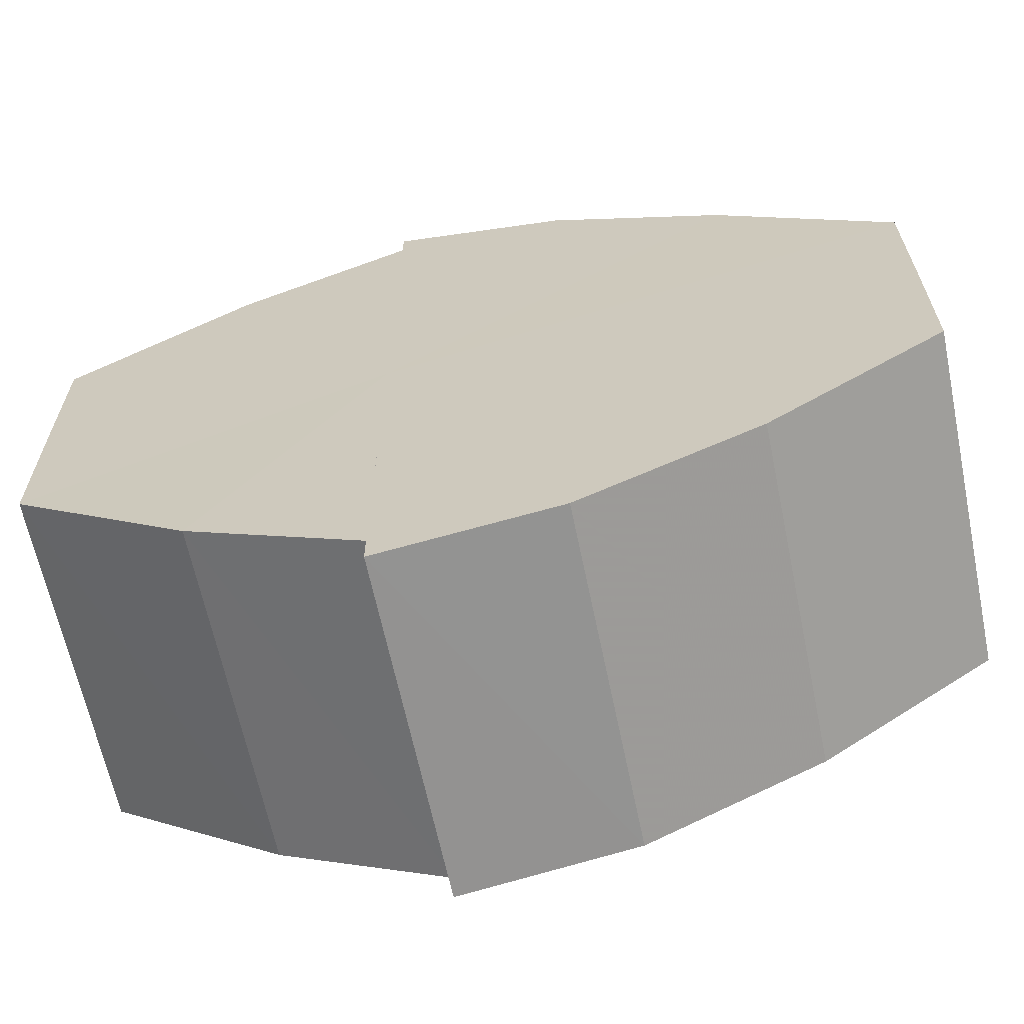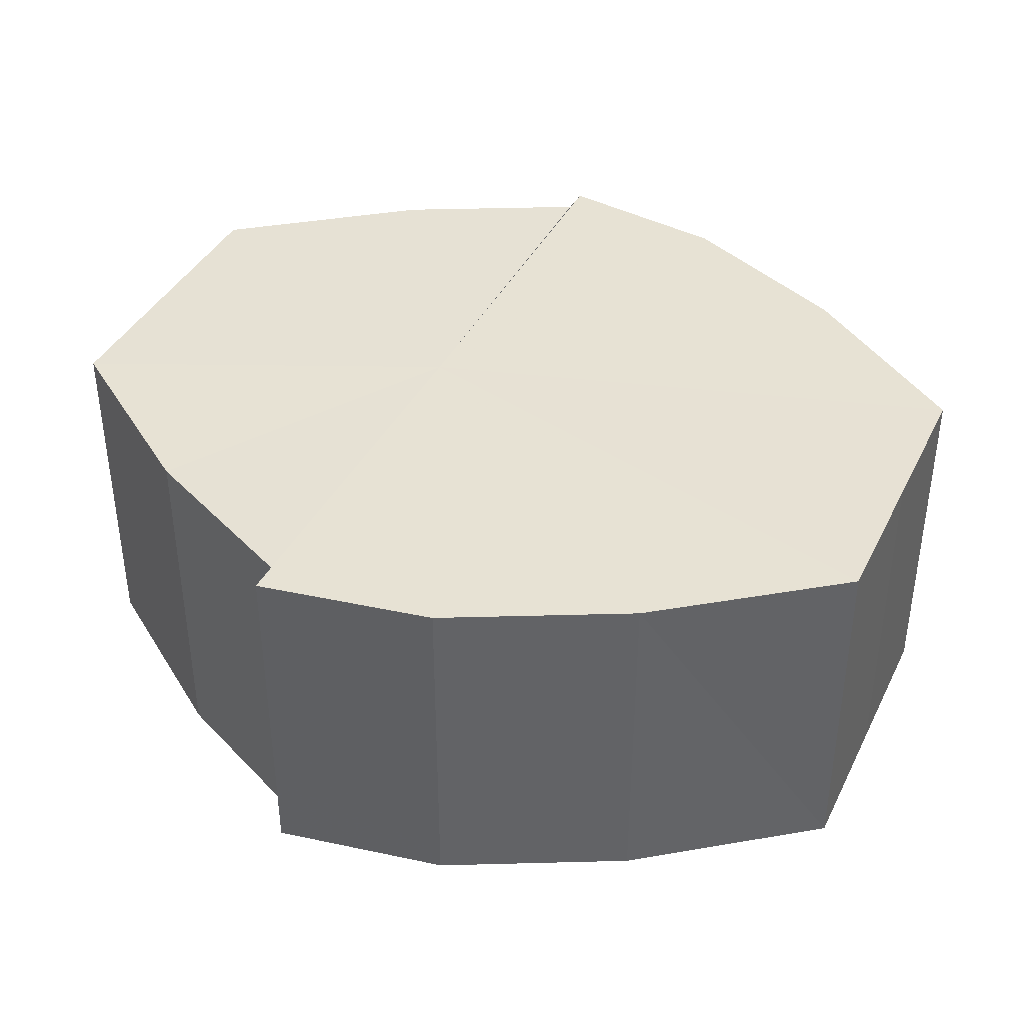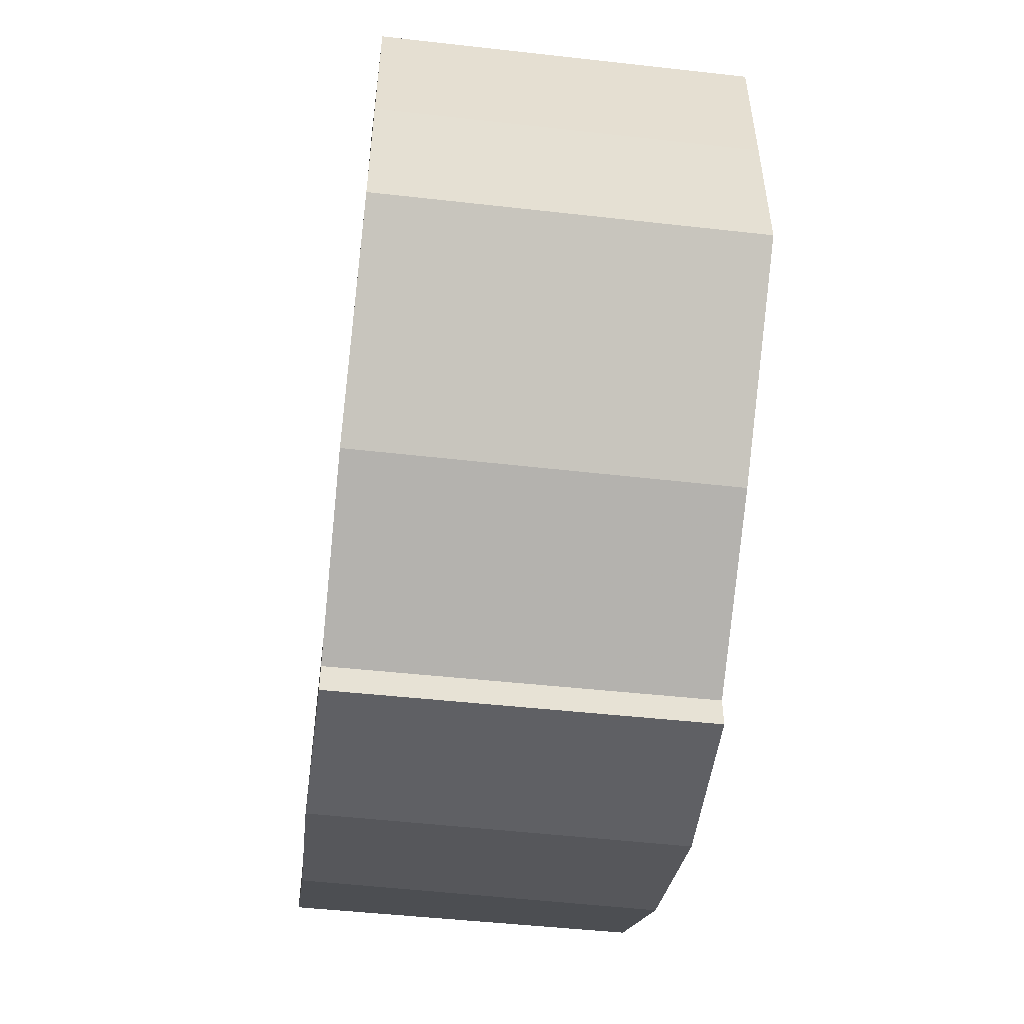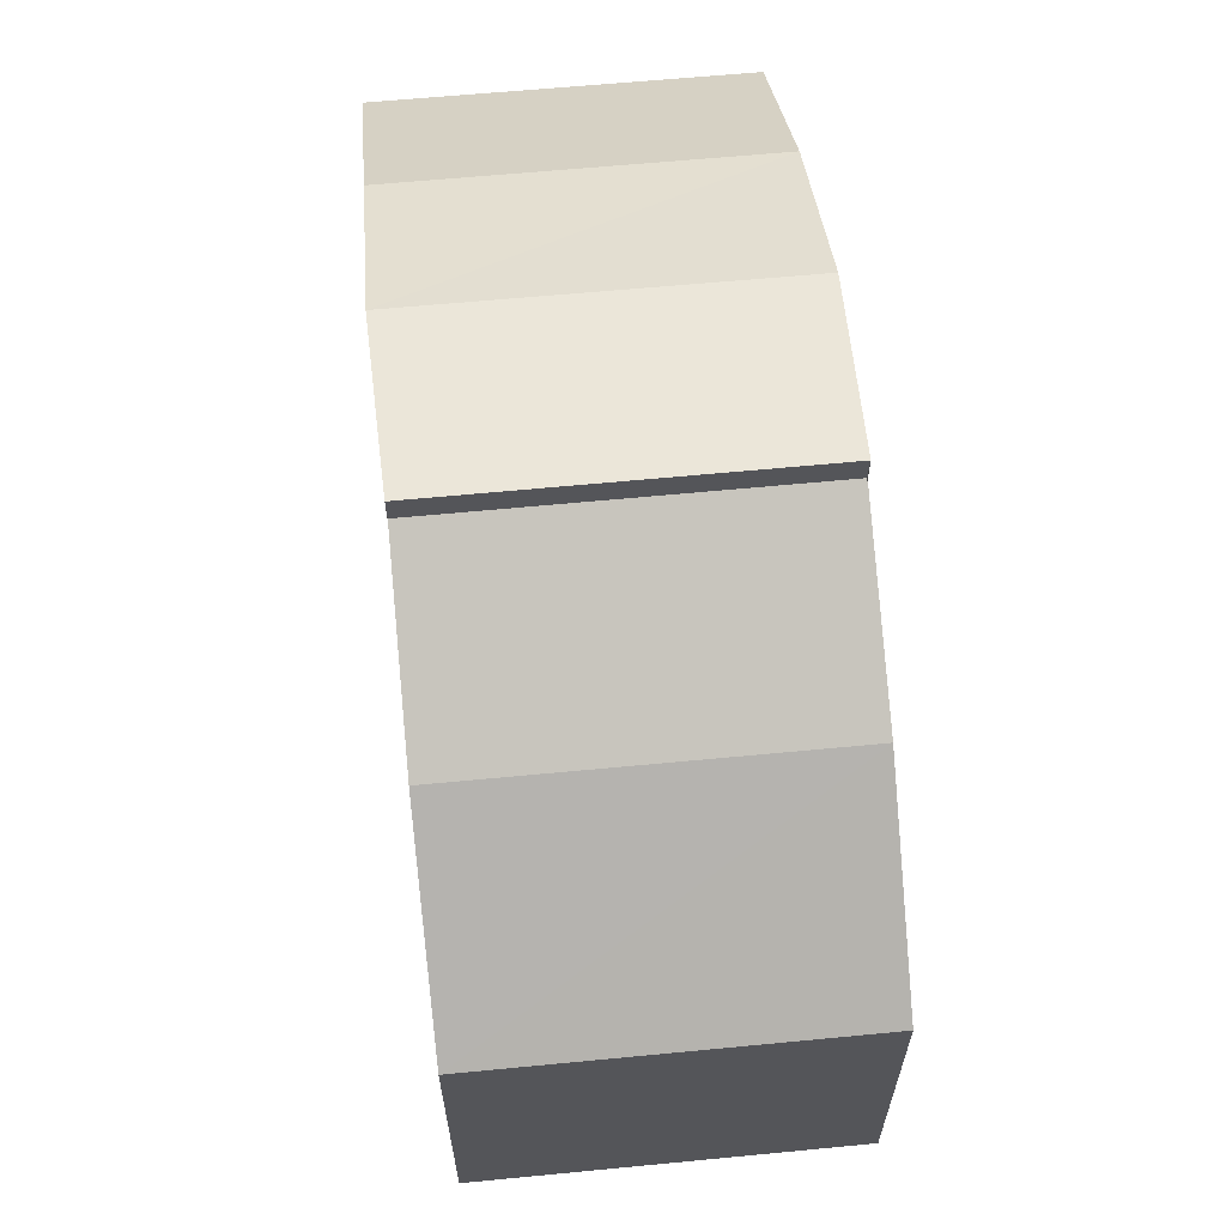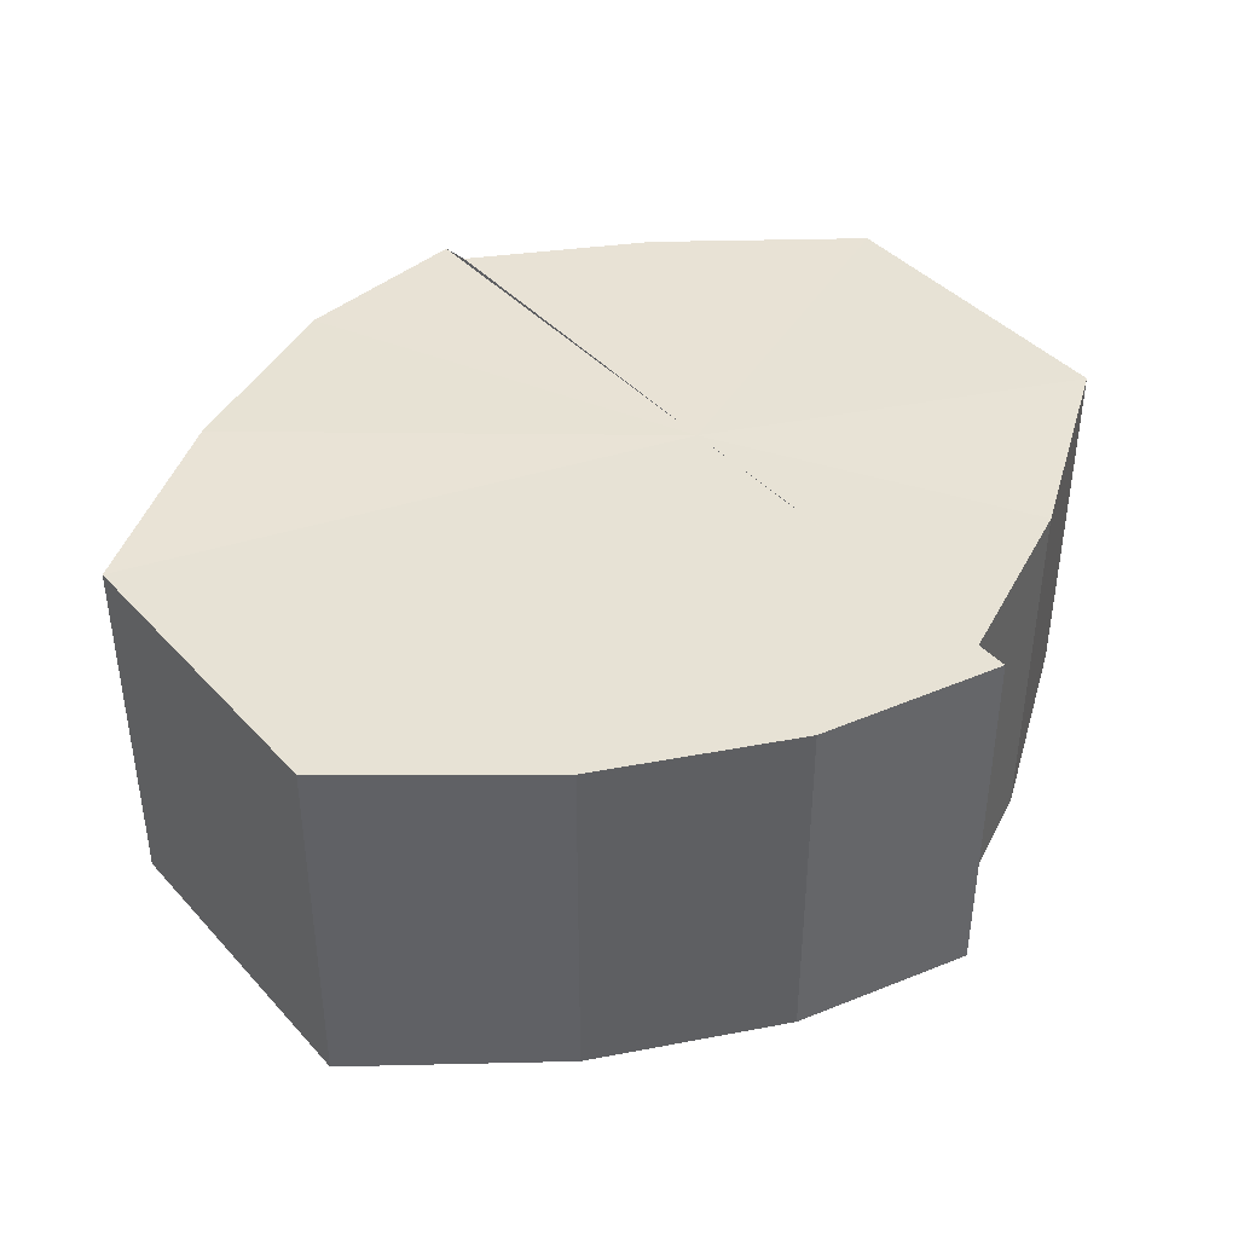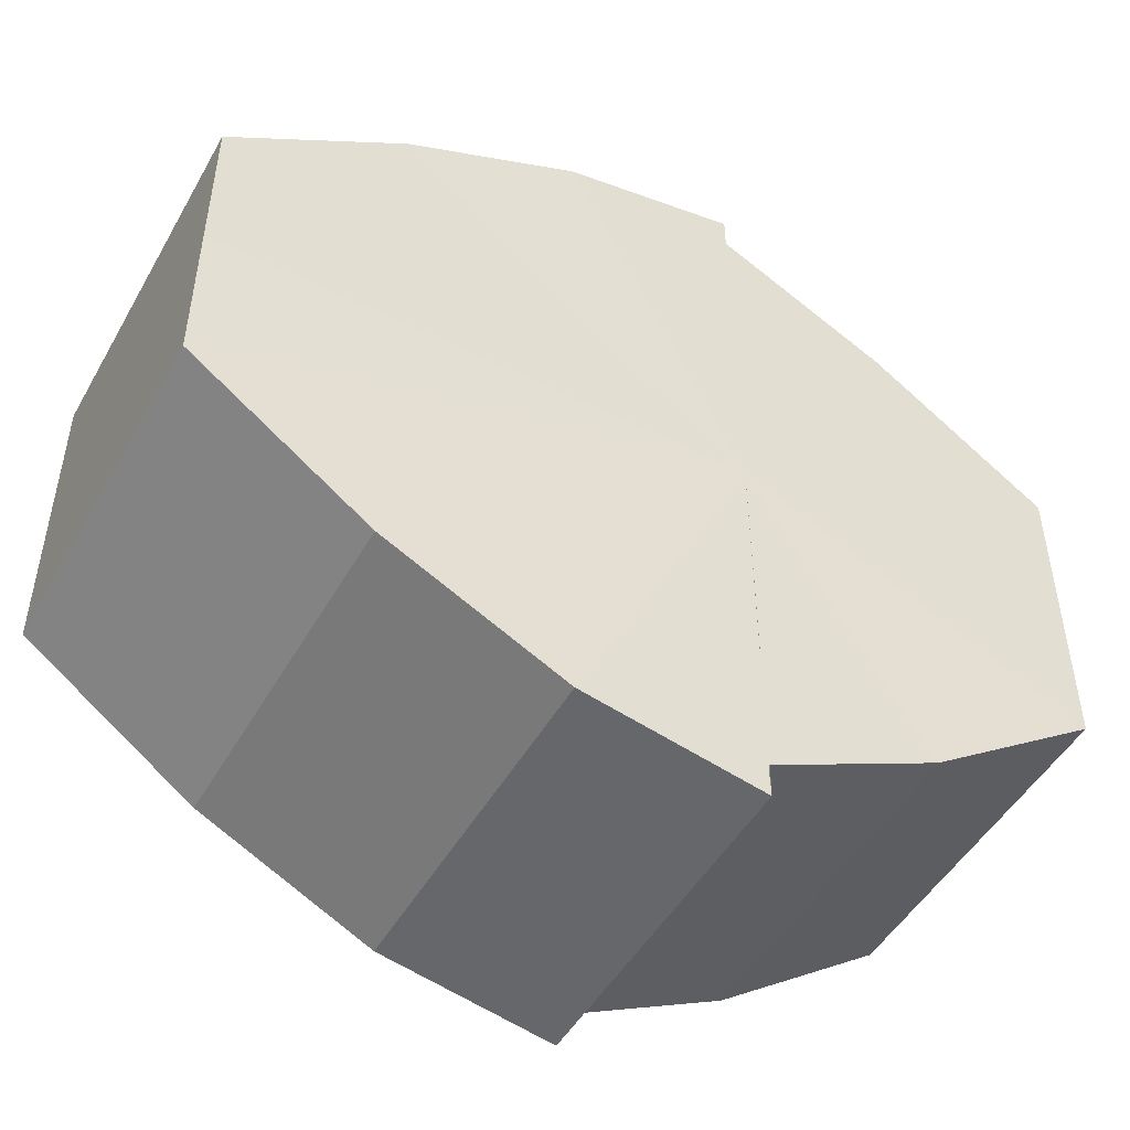
<metadata>
{"format":"obj","ext":"obj","renderer":"f3d","projection":"perspective","resolution":1024,"background":"white","views":[{"elev":-64.3,"azim":-168.5,"up":"+Z"},{"elev":39.6,"azim":-155.5,"up":"+Y"},{"elev":-53.2,"azim":83.2,"up":"+Z"},{"elev":63.9,"azim":83.9,"up":"+Z"},{"elev":40.8,"azim":-37.8,"up":"+Y"},{"elev":-49.1,"azim":-28.8,"up":"+Z"}]}
</metadata>
<code>
o 15542
v 2226 1867 14.42
v 2226 1867 14.42
v 2226 1867 14.42
v 2226 1867 14.42
v 2226 1867 14.42
v 2226 1867 14.42
v 2226 1867 14.42
v 2226 1867 14.41
v 2226 1867 14.42
v 2226 1867 14.4
v 2226 1867 14.41
v 2226 1867 14.42
v 2226 1867 14.42
v 2226 1867 14.39
v 2226 1867 14.4
v 2226 1867 14.38
v 2226 1867 14.39
v 2226 1867 14.41
v 2226 1867 14.41
v 2226 1867 14.38
v 2226 1867 14.38
v 2226 1867 14.38
v 2226 1867 14.38
v 2226 1867 14.4
v 2226 1867 14.4
v 2226 1867 14.39
v 2226 1867 14.39
v 2226 1867 14.38
v 2226 1867 14.38
v 2226 1867 14.38
v 2226 1867 14.38
v 2226 1867 14.38
v 2226 1867 14.38
v 2226 1867 14.4
v 2226 1867 14.38
v 2226 1867 14.38
v 2226 1867 14.39
v 2226 1867 14.4
v 2226 1867 14.41
v 2226 1867 14.42
v 2226 1867 14.42
v 2226 1867 14.42
v 2226 1867 14.42
v 2226 1867 14.42
v 2226 1867 14.42
v 2226 1867 14.42
v 2226 1867 14.42
v 2226 1867 14.42
v 2226 1867 14.41
v 2226 1867 14.42
v 2226 1867 14.4
v 2226 1867 14.41
v 2226 1867 14.39
v 2226 1867 14.4
v 2226 1867 14.38
v 2226 1867 14.39
v 2226 1867 14.38
v 2226 1867 14.38
v 2226 1867 14.4
v 2226 1867 14.42
v 2226 1867 14.42
v 2226 1867 14.41
v 2226 1867 14.4
v 2226 1867 14.39
v 2226 1867 14.38
v 2226 1867 14.38
v 2226 1867 14.38
v 2226 1867 14.42
v 2226 1867 14.42
v 2226 1867 14.41
v 2226 1867 14.4
v 2226 1867 14.39
v 2226 1867 14.38
v 2226 1867 14.38
v 2226 1867 14.38
v 2226 1867 14.38
v 2226 1867 14.38
v 2226 1867 14.38
v 2226 1867 14.38
v 2226 1867 14.38
v 2226 1867 14.38
v 2226 1867 14.39
v 2226 1867 14.38
v 2226 1867 14.4
v 2226 1867 14.39
v 2226 1867 14.41
v 2226 1867 14.4
v 2226 1867 14.42
v 2226 1867 14.41
v 2226 1867 14.42
v 2226 1867 14.42
v 2226 1867 14.38
v 2226 1867 14.38
v 2226 1867 14.39
v 2226 1867 14.4
v 2226 1867 14.41
v 2226 1867 14.42
v 2226 1867 14.42
f 1 2 3
f 2 4 5
f 3 6 7
f 4 8 9
f 8 10 11
f 7 12 13
f 10 14 15
f 14 16 17
f 13 18 19
f 16 20 21
f 20 22 23
f 19 24 25
f 25 26 27
f 27 28 29
f 29 30 31
f 31 32 33
f 34 32 35
f 34 35 36
f 34 36 37
f 34 37 38
f 34 38 39
f 34 39 40
f 34 40 41
f 34 41 42
f 43 42 44
f 45 46 43
f 47 45 48
f 49 50 47
f 51 52 49
f 53 54 51
f 55 56 53
f 57 58 55
f 59 44 60
f 59 60 61
f 59 61 62
f 59 62 63
f 59 63 64
f 59 64 65
f 59 65 66
f 59 66 67
f 59 68 69
f 59 70 68
f 59 71 70
f 59 72 71
f 59 73 72
f 59 74 73
f 75 76 77
f 78 76 79
f 80 81 79
f 81 82 83
f 82 84 85
f 84 86 87
f 86 88 89
f 88 90 91
f 34 92 93
f 34 94 92
f 34 95 94
f 34 96 95
f 34 97 96
f 34 98 97

</code>
